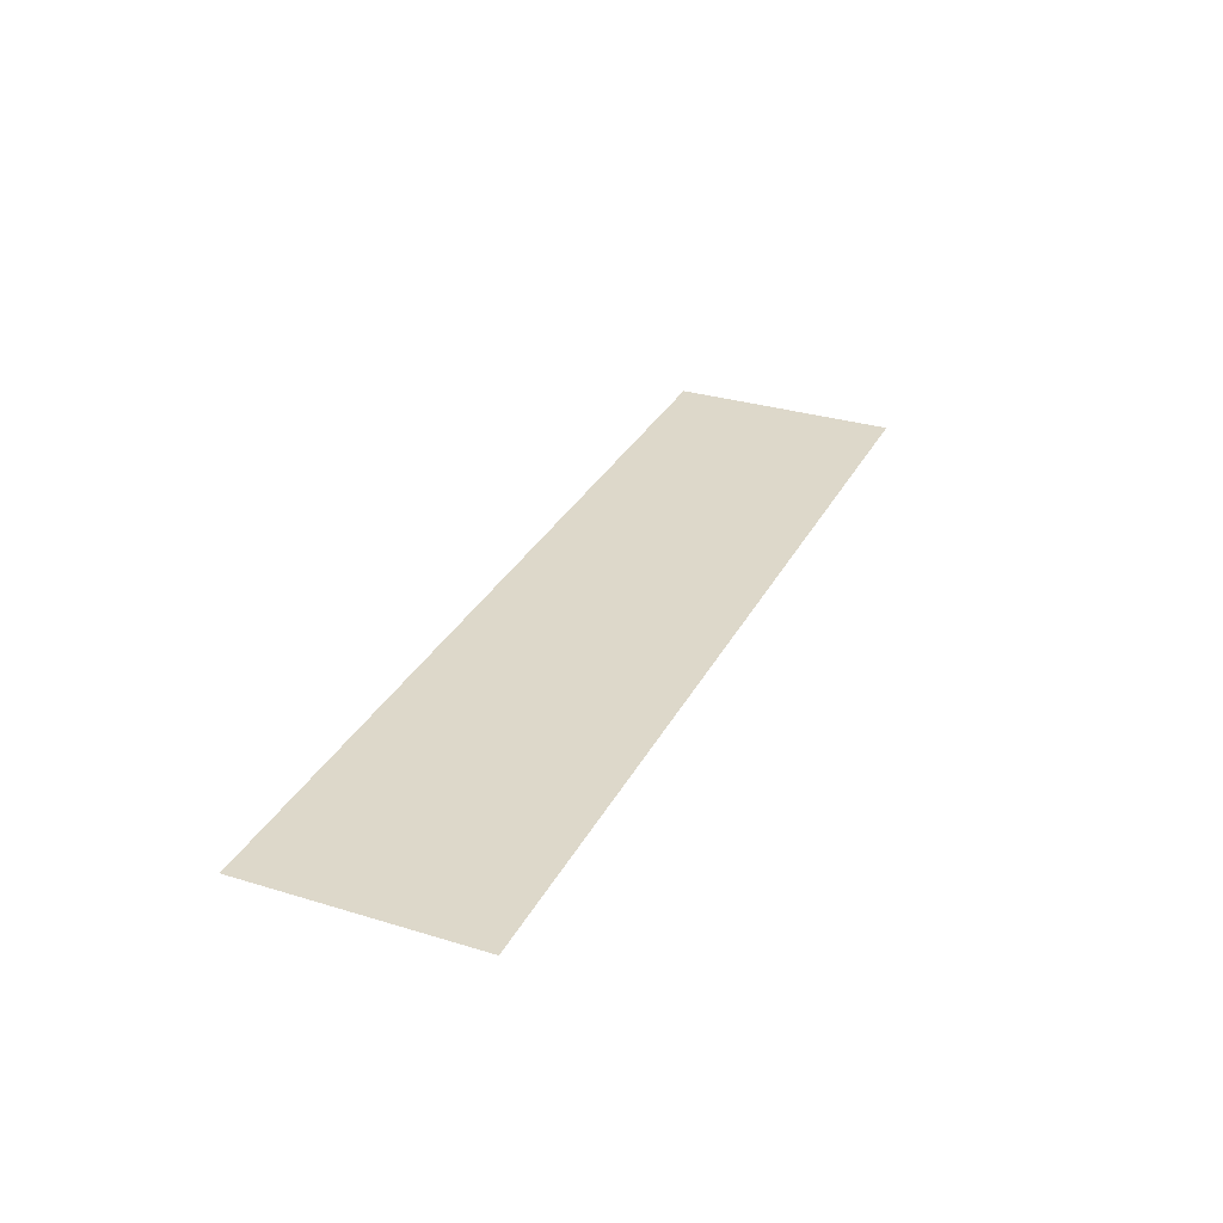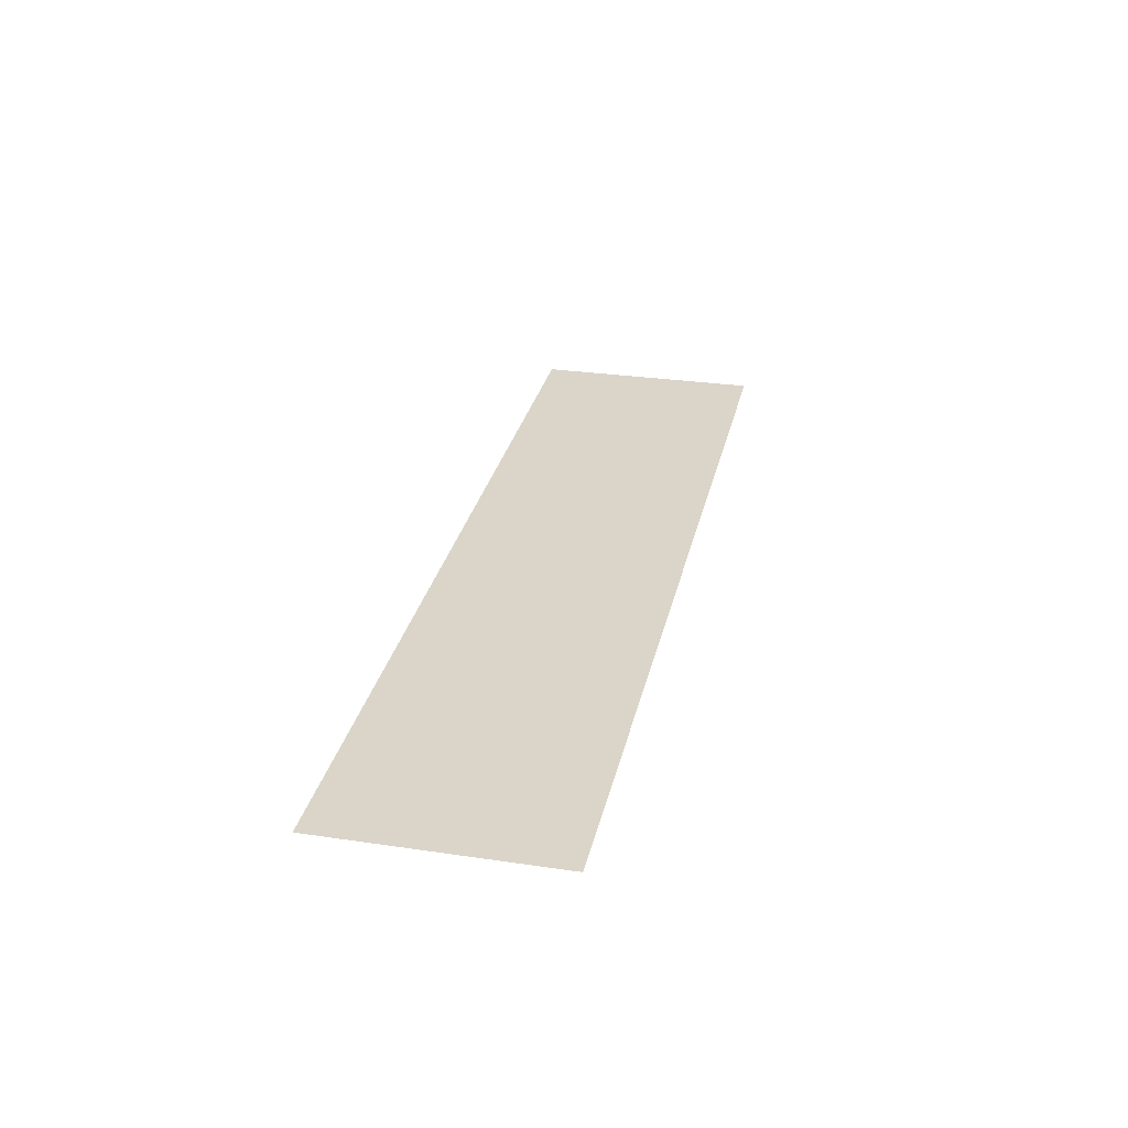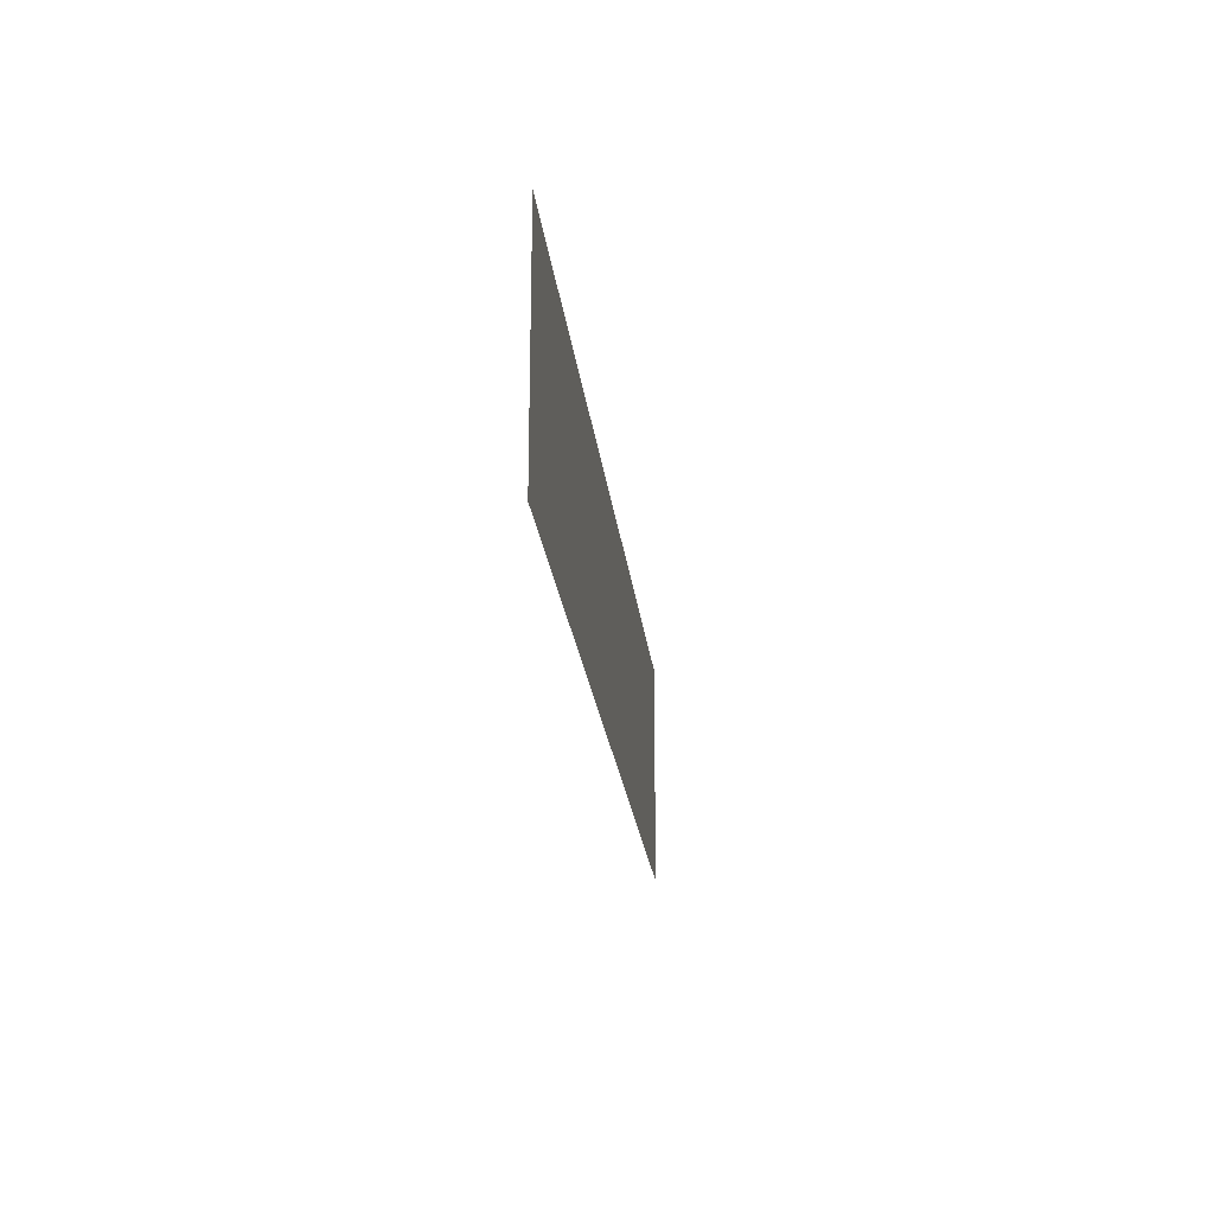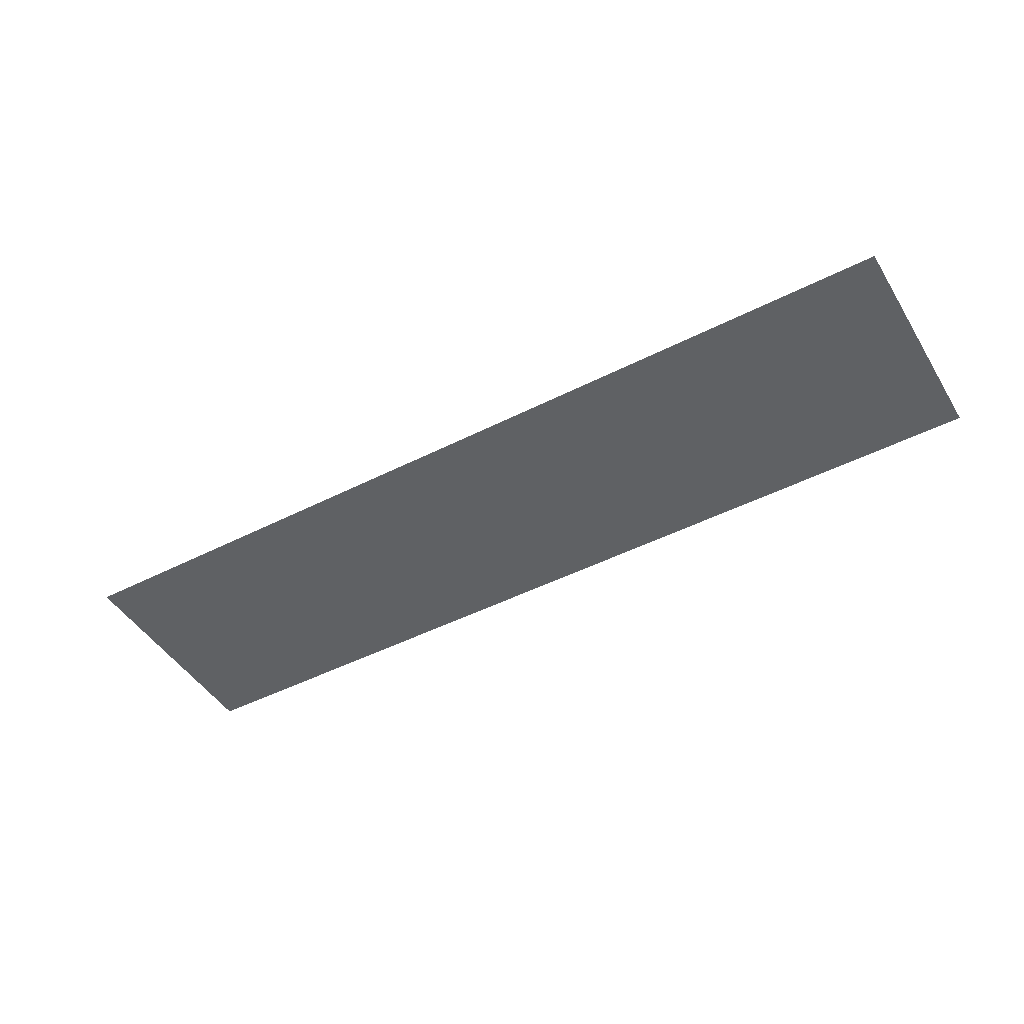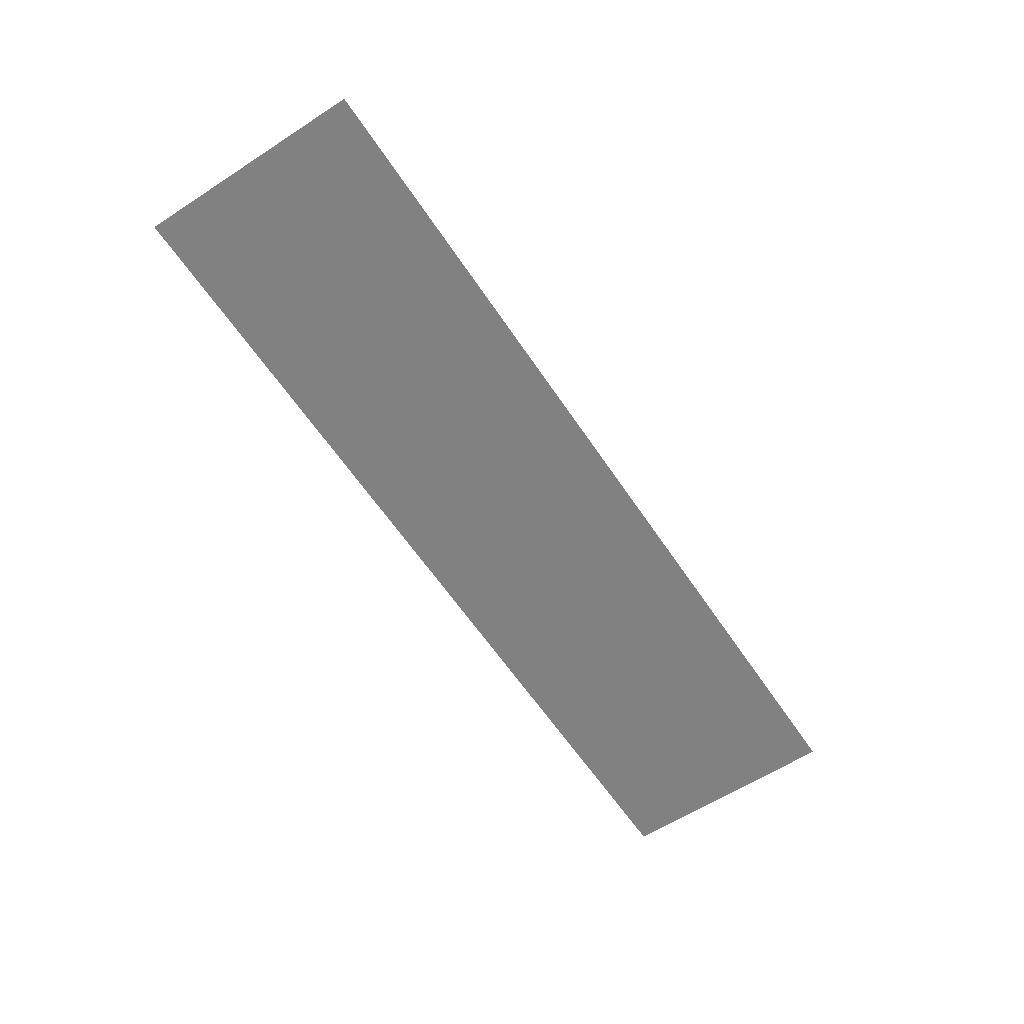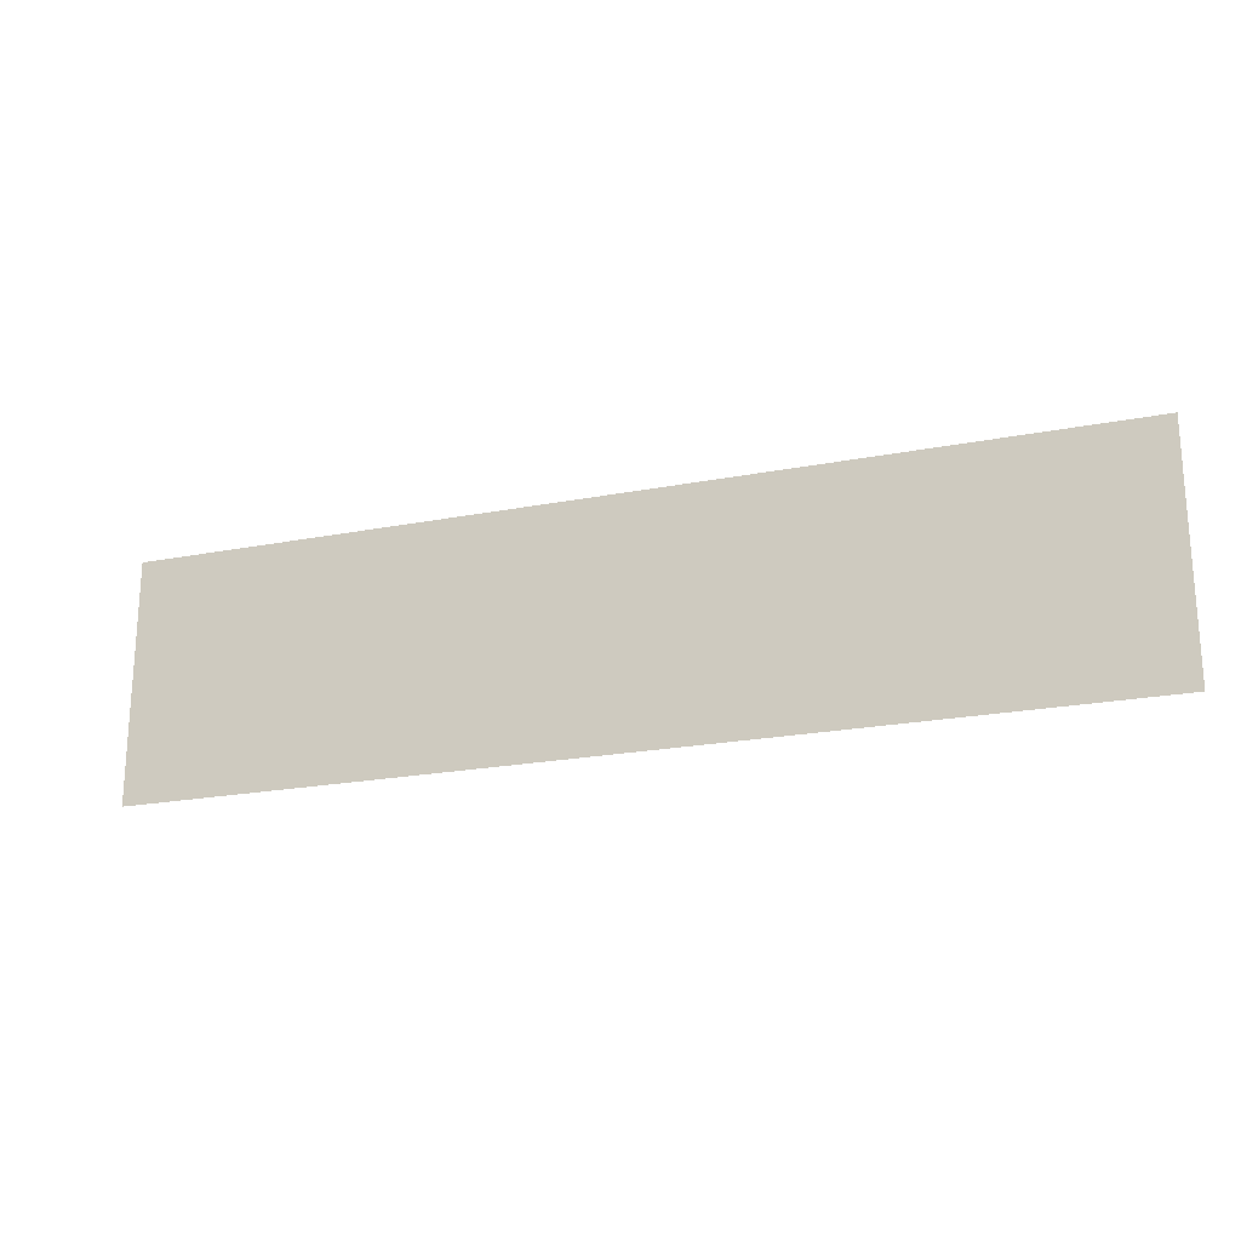
<metadata>
{"format":"obj","ext":"obj","renderer":"f3d","projection":"perspective","resolution":1024,"background":"white","views":[{"elev":31.0,"azim":-66.4,"up":"+Y"},{"elev":29.3,"azim":102.3,"up":"+Y"},{"elev":-22.2,"azim":-83.8,"up":"+Z"},{"elev":-46.5,"azim":-149.8,"up":"+Y"},{"elev":-60.5,"azim":-56.5,"up":"+Y"},{"elev":-21.0,"azim":-160.6,"up":"+Z"}]}
</metadata>
<code>
g Plane001
v -0.1782 0.2202 0.04339
v -0.1782 0.2202 -0.04339
v -0.03939 0.2202 -0.04339
v 0.1689 0.2202 -0.04339
v 0.1689 0.2202 0.04339
v 0.1689 0.2202 0.04339
v -0.05674 0.2202 0.04339
v -0.1782 0.2202 0.04339
f -6 -7 -8
f -8 -5 -6
f -8 -4 -5
f -1 -2 -3

</code>
